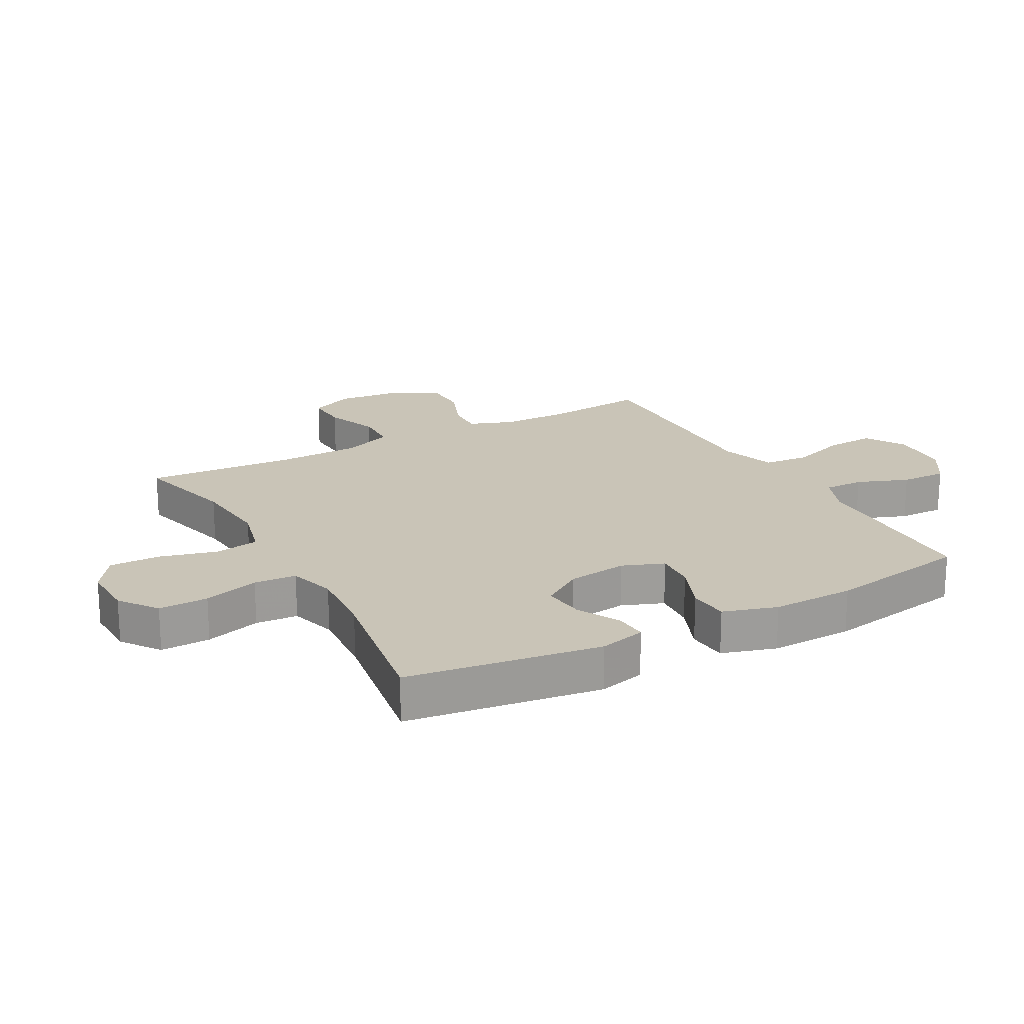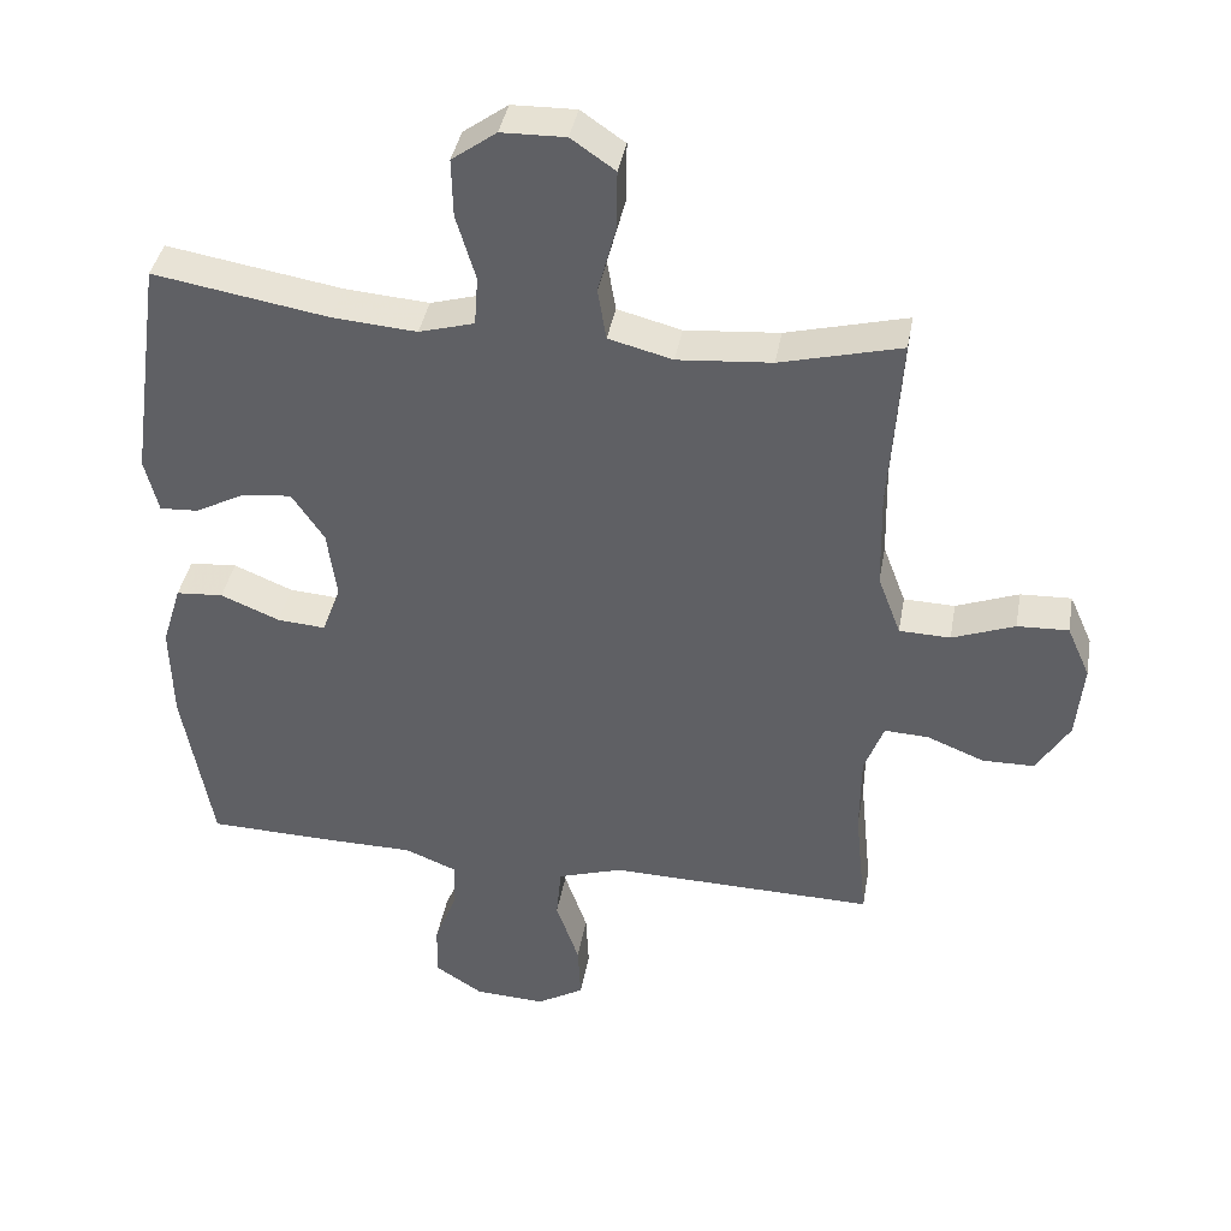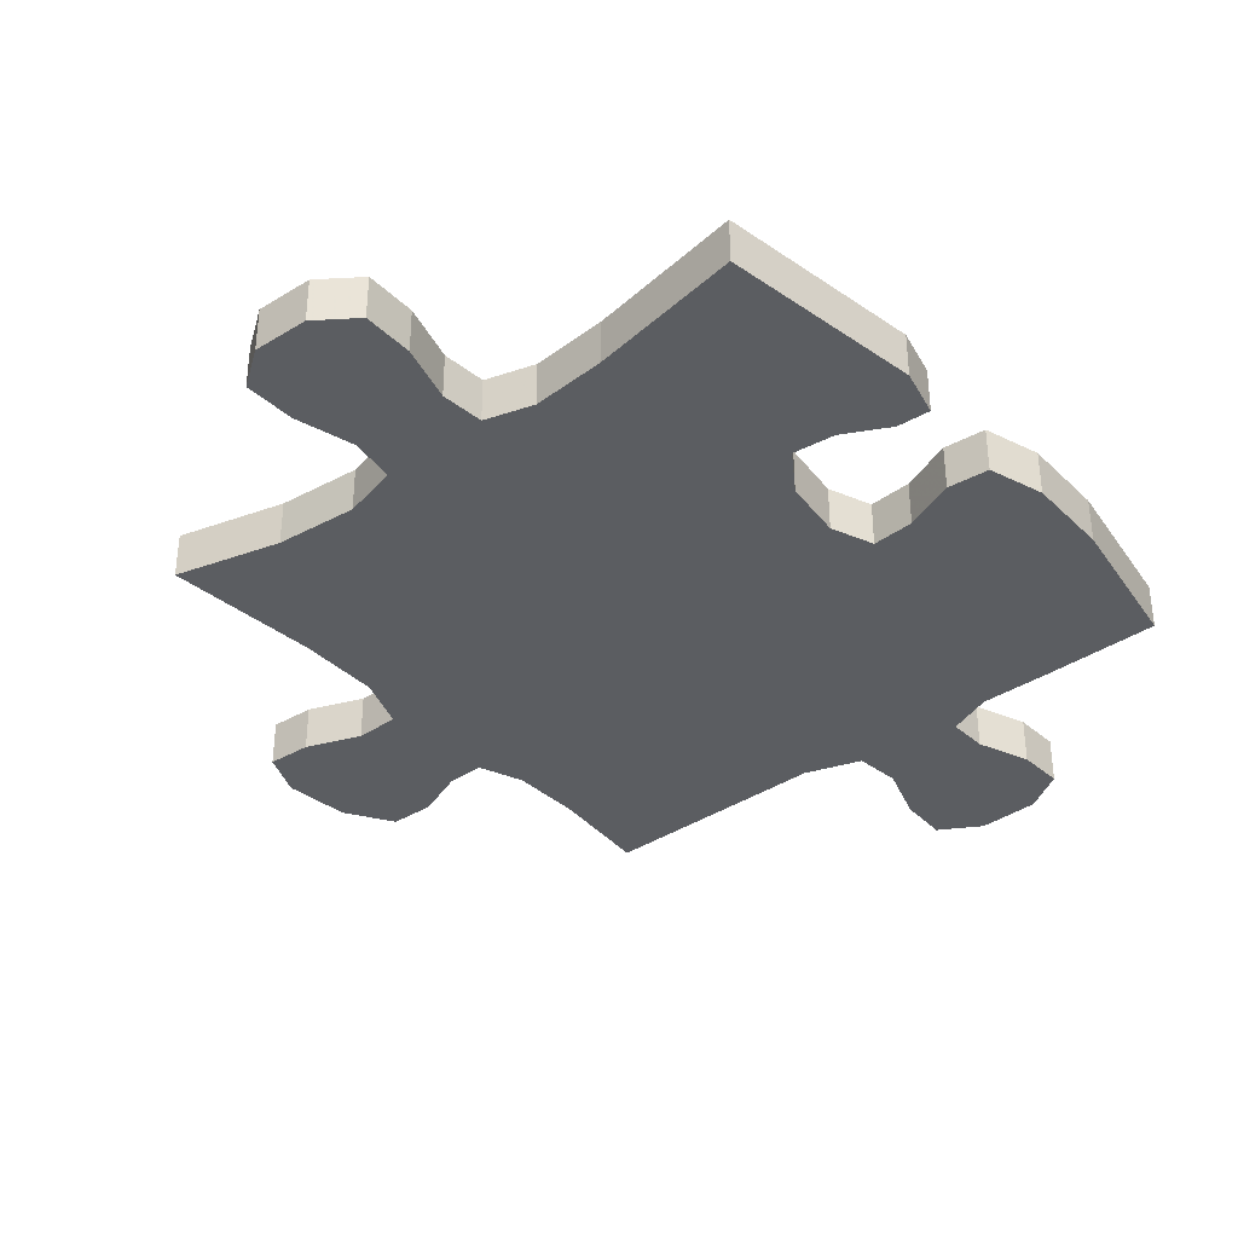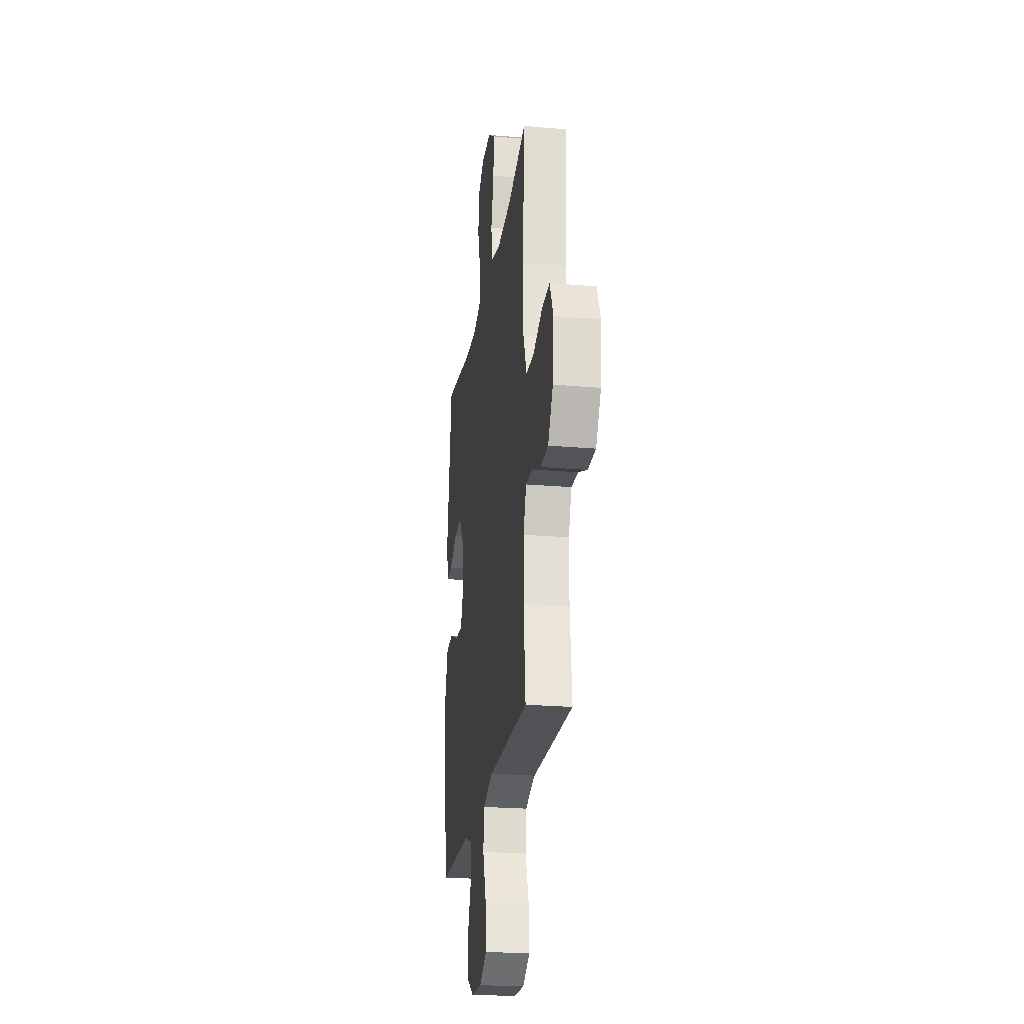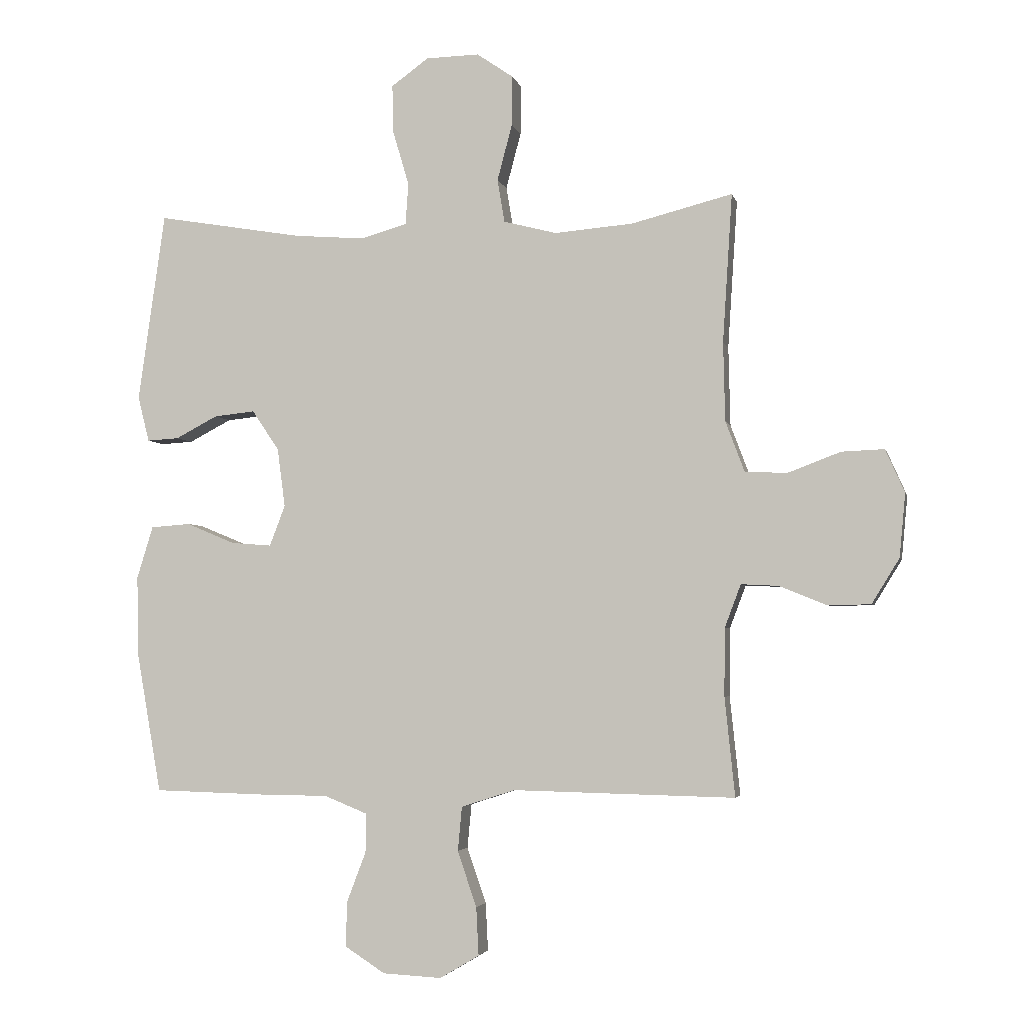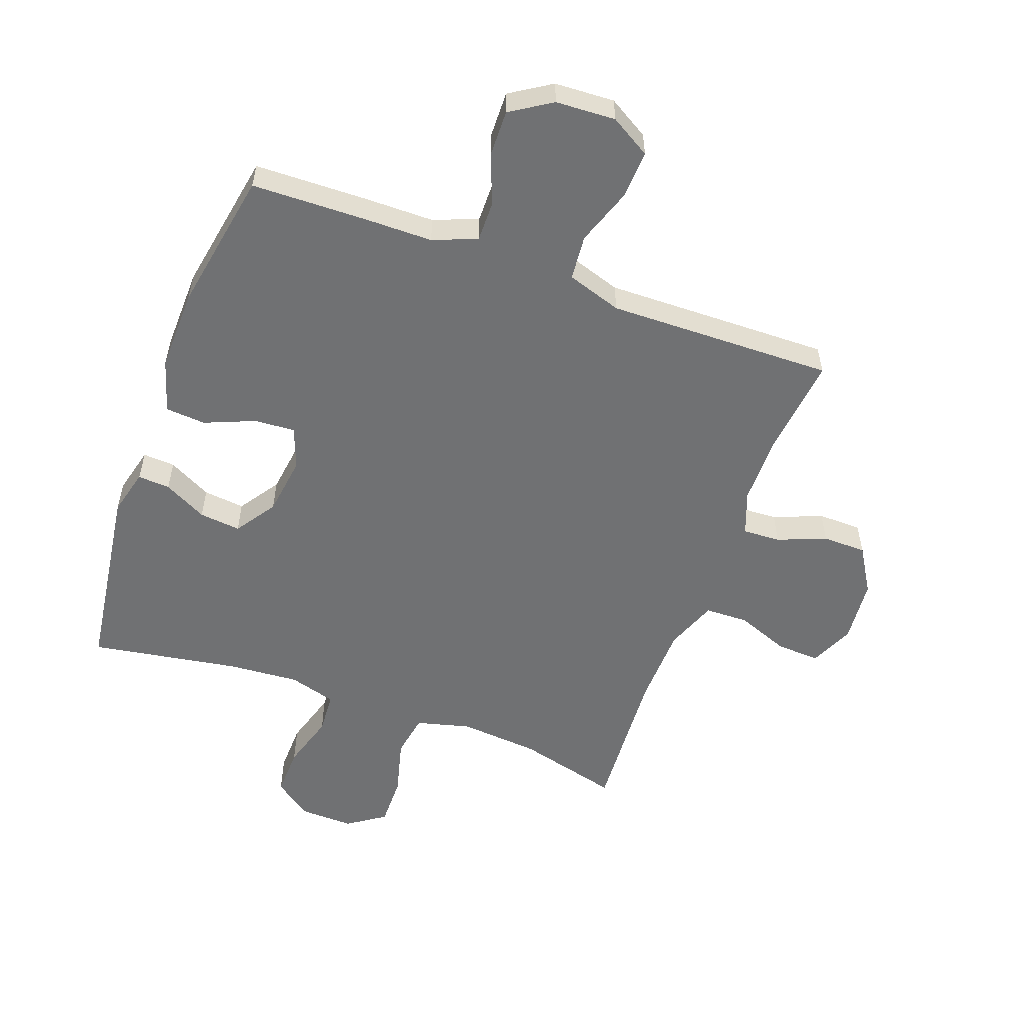
<metadata>
{"format":"obj","ext":"obj","renderer":"f3d","projection":"perspective","resolution":1024,"background":"white","views":[{"elev":20.0,"azim":61.2,"up":"+Y"},{"elev":39.5,"azim":-170.0,"up":"+Z"},{"elev":-35.8,"azim":40.0,"up":"+Y"},{"elev":-23.6,"azim":-98.2,"up":"+Z"},{"elev":-3.5,"azim":-167.6,"up":"+Z"},{"elev":-55.1,"azim":159.8,"up":"+Y"}]}
</metadata>
<code>
v -0.5 0.07 -0.5
v -0.483 0.07 -0.335
v -0.484 0.07 -0.222
v -0.511 0.07 -0.15
v -0.573 0.07 -0.153
v -0.652 0.07 -0.185
v -0.724 0.07 -0.184
v -0.77 0.07 -0.109
v -0.78 0.07 -0.003
v -0.748 0.07 0.069
v -0.677 0.07 0.066
v -0.59 0.07 0.033
v -0.519 0.07 0.035
v -0.487 0.07 0.12
v -0.484 0.07 0.252
v -0.5 0.07 0.5
v -0.332 0.07 0.457
v -0.201 0.07 0.446
v -0.112 0.07 0.469
v -0.1 0.07 0.541
v -0.125 0.07 0.635
v -0.126 0.07 0.718
v -0.065 0.07 0.76
v 0.024 0.07 0.758
v 0.086 0.07 0.713
v 0.084 0.07 0.632
v 0.057 0.07 0.541
v 0.062 0.07 0.472
v 0.139 0.07 0.45
v 0.256 0.07 0.459
v 0.5 0.07 0.5
v 0.545 0.07 0.184
v 0.526 0.07 0.108
v 0.473 0.07 0.111
v 0.402 0.07 0.148
v 0.334 0.07 0.155
v 0.289 0.07 0.088
v 0.276 0.07 -0.01
v 0.302 0.07 -0.078
v 0.369 0.07 -0.073
v 0.451 0.07 -0.039
v 0.517 0.07 -0.044
v 0.544 0.07 -0.132
v 0.541 0.07 -0.267
v 0.5 0.07 -0.5
v 0.315 0.07 -0.505
v 0.2 0.07 -0.506
v 0.128 0.07 -0.535
v 0.129 0.07 -0.6
v 0.161 0.07 -0.684
v 0.163 0.07 -0.759
v 0.096 0.07 -0.802
v -0.002 0.07 -0.807
v -0.068 0.07 -0.768
v -0.064 0.07 -0.688
v -0.032 0.07 -0.595
v -0.039 0.07 -0.521
v -0.129 0.07 -0.492
v -0.265 0.07 -0.495
v -0.5 0 -0.5
v -0.483 0 -0.335
v -0.484 0 -0.222
v -0.511 0 -0.15
v -0.573 0 -0.153
v -0.652 0 -0.185
v -0.724 0 -0.184
v -0.77 0 -0.109
v -0.78 0 -0.003
v -0.748 0 0.069
v -0.677 0 0.066
v -0.59 0 0.033
v -0.519 0 0.035
v -0.487 0 0.12
v -0.484 0 0.252
v -0.5 0 0.5
v -0.332 0 0.457
v -0.201 0 0.446
v -0.112 0 0.469
v -0.1 0 0.541
v -0.125 0 0.635
v -0.126 0 0.718
v -0.065 0 0.76
v 0.024 0 0.758
v 0.086 0 0.713
v 0.084 0 0.632
v 0.057 0 0.541
v 0.062 0 0.472
v 0.139 0 0.45
v 0.256 0 0.459
v 0.5 0 0.5
v 0.545 0 0.184
v 0.526 0 0.108
v 0.473 0 0.111
v 0.402 0 0.148
v 0.334 0 0.155
v 0.289 0 0.088
v 0.276 0 -0.01
v 0.302 0 -0.078
v 0.369 0 -0.073
v 0.451 0 -0.039
v 0.517 0 -0.044
v 0.544 0 -0.132
v 0.541 0 -0.267
v 0.5 0 -0.5
v 0.315 0 -0.505
v 0.2 0 -0.506
v 0.128 0 -0.535
v 0.129 0 -0.6
v 0.161 0 -0.684
v 0.163 0 -0.759
v 0.096 0 -0.802
v -0.002 0 -0.807
v -0.068 0 -0.768
v -0.064 0 -0.688
v -0.032 0 -0.595
v -0.039 0 -0.521
v -0.129 0 -0.492
v -0.265 0 -0.495
f 58 59 1 2
f 57 58 2 3
f 53 54 55 56
f 53 56 57
f 52 53 57
f 49 50 51 52
f 48 49 52 57
f 47 48 57 3
f 40 41 42 43
f 39 40 43 44
f 32 33 34 35
f 30 31 32 35
f 29 30 35 36
f 28 29 36 37
f 24 25 26 27
f 24 27 28
f 23 24 28
f 20 21 22 23
f 20 23 28
f 19 20 28 37
f 15 16 17
f 14 15 17 18
f 13 14 18 19
f 9 10 11 12
f 9 12 13
f 8 9 13
f 5 6 7 8
f 4 5 8 13
f 39 44 45 46
f 38 39 46 47
f 19 37 38 47
f 13 19 47
f 3 4 13 47
f 61 60 118 117
f 62 61 117 116
f 115 114 113 112
f 116 115 112
f 116 112 111
f 111 110 109 108
f 116 111 108 107
f 62 116 107 106
f 102 101 100 99
f 103 102 99 98
f 94 93 92 91
f 94 91 90 89
f 95 94 89 88
f 96 95 88 87
f 86 85 84 83
f 87 86 83
f 87 83 82
f 82 81 80 79
f 87 82 79
f 96 87 79 78
f 76 75 74
f 77 76 74 73
f 78 77 73 72
f 71 70 69 68
f 72 71 68
f 72 68 67
f 67 66 65 64
f 72 67 64 63
f 105 104 103 98
f 106 105 98 97
f 106 97 96 78
f 106 78 72
f 106 72 63 62
f 1 60 61 2
f 2 61 62 3
f 3 62 63 4
f 4 63 64 5
f 5 64 65 6
f 6 65 66 7
f 7 66 67 8
f 8 67 68 9
f 9 68 69 10
f 10 69 70 11
f 11 70 71 12
f 12 71 72 13
f 13 72 73 14
f 14 73 74 15
f 15 74 75 16
f 16 75 76 17
f 17 76 77 18
f 18 77 78 19
f 19 78 79 20
f 20 79 80 21
f 21 80 81 22
f 22 81 82 23
f 23 82 83 24
f 24 83 84 25
f 25 84 85 26
f 26 85 86 27
f 27 86 87 28
f 28 87 88 29
f 29 88 89 30
f 30 89 90 31
f 31 90 91 32
f 32 91 92 33
f 33 92 93 34
f 34 93 94 35
f 35 94 95 36
f 36 95 96 37
f 37 96 97 38
f 38 97 98 39
f 39 98 99 40
f 40 99 100 41
f 41 100 101 42
f 42 101 102 43
f 43 102 103 44
f 44 103 104 45
f 45 104 105 46
f 46 105 106 47
f 47 106 107 48
f 48 107 108 49
f 49 108 109 50
f 50 109 110 51
f 51 110 111 52
f 52 111 112 53
f 53 112 113 54
f 54 113 114 55
f 55 114 115 56
f 56 115 116 57
f 57 116 117 58
f 58 117 118 59
f 59 118 60 1

</code>
